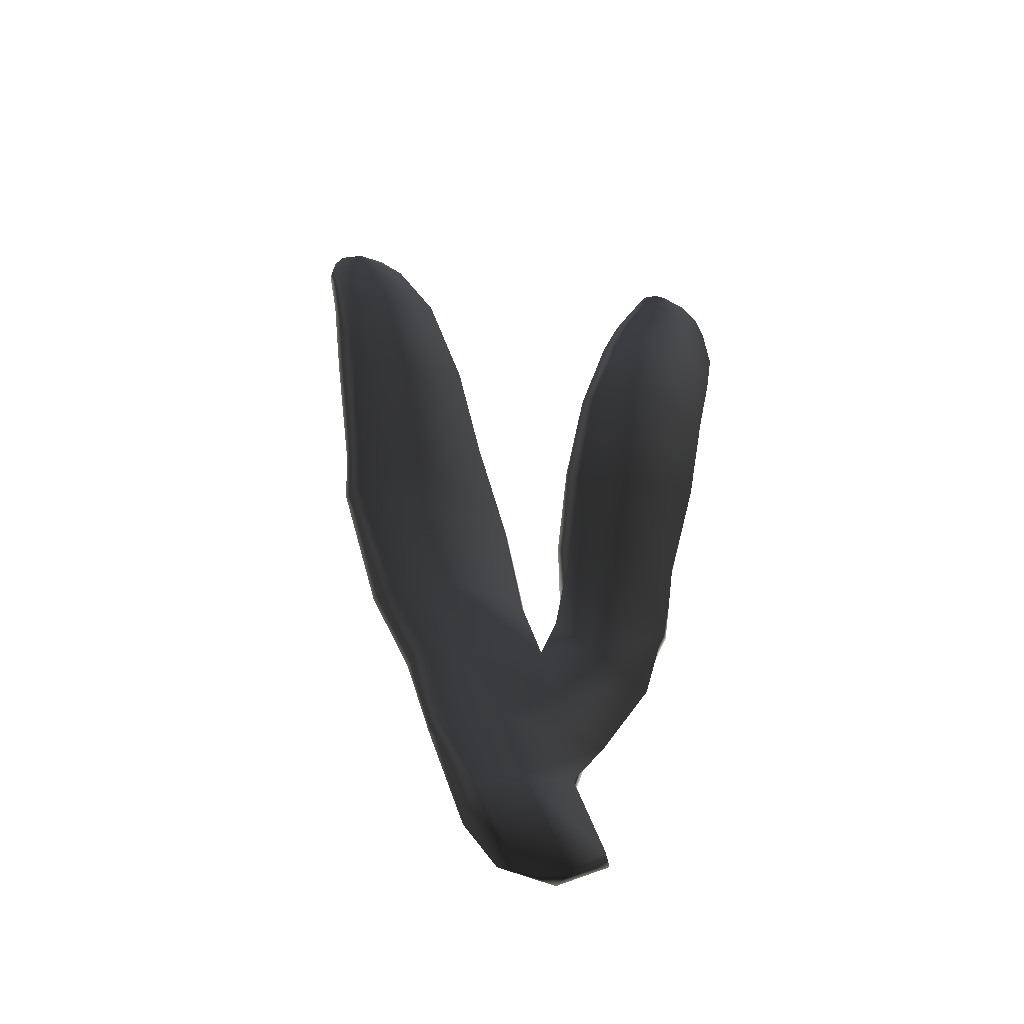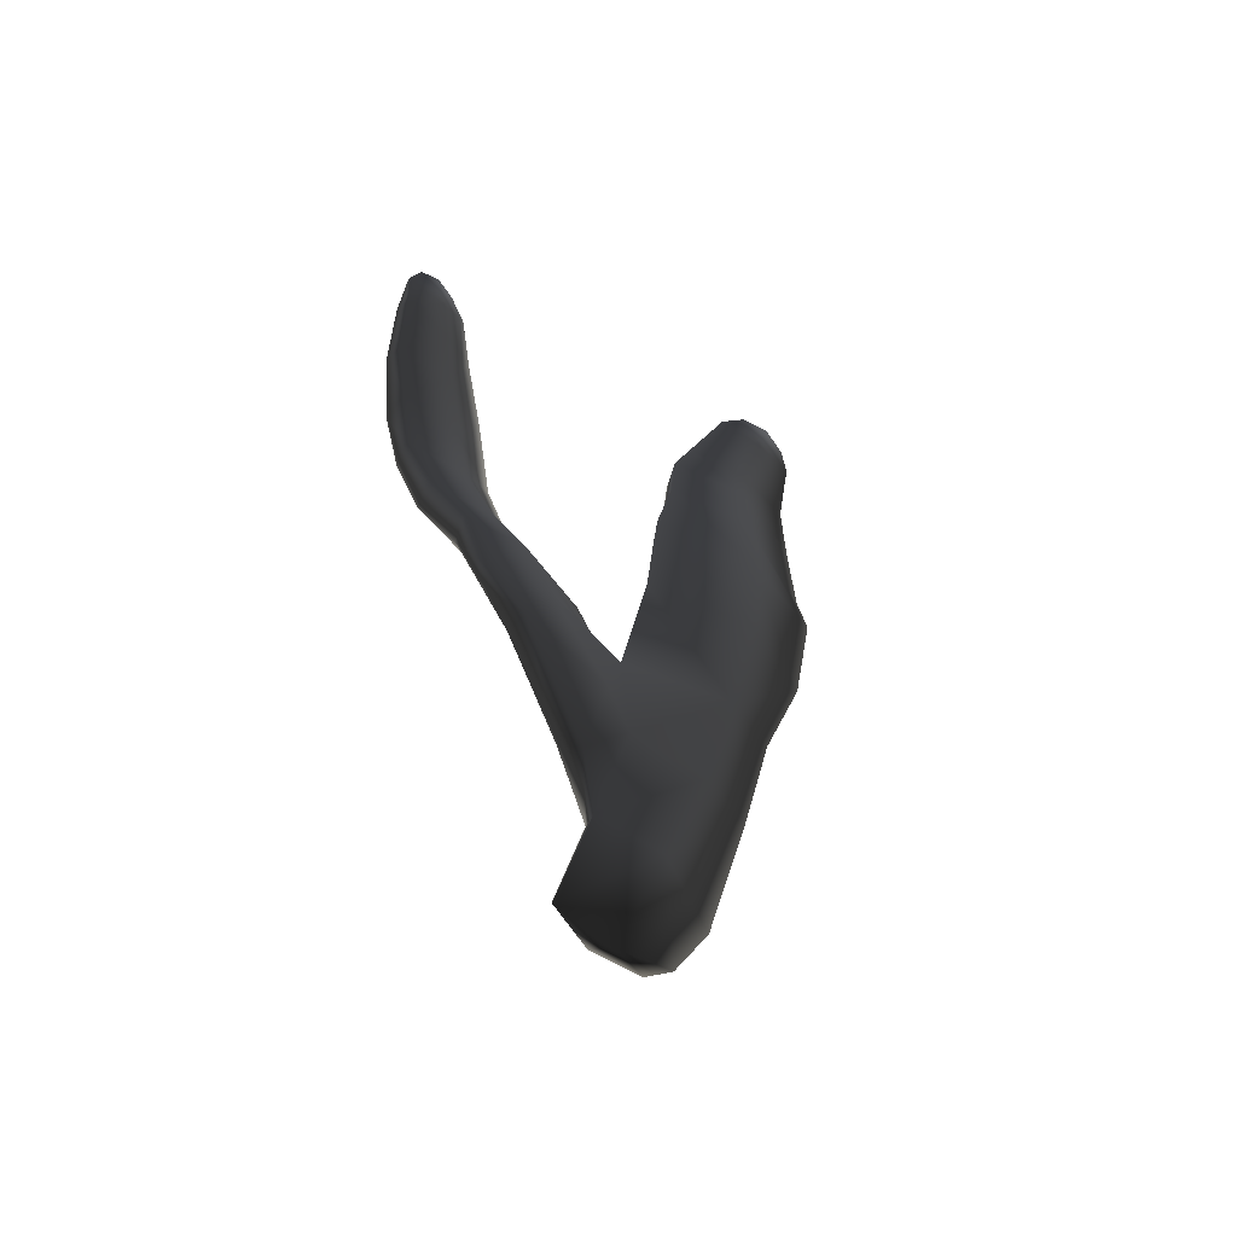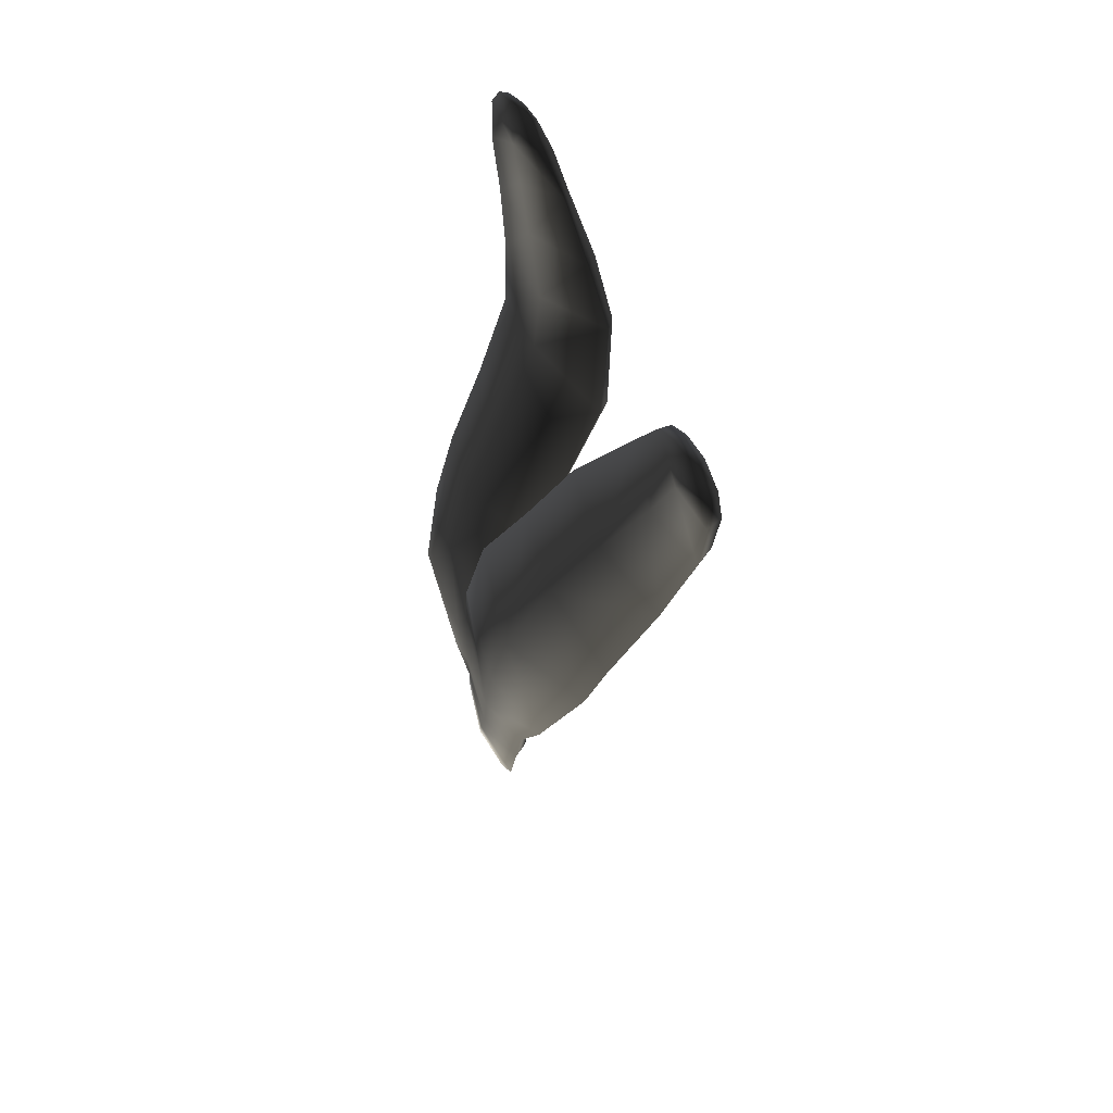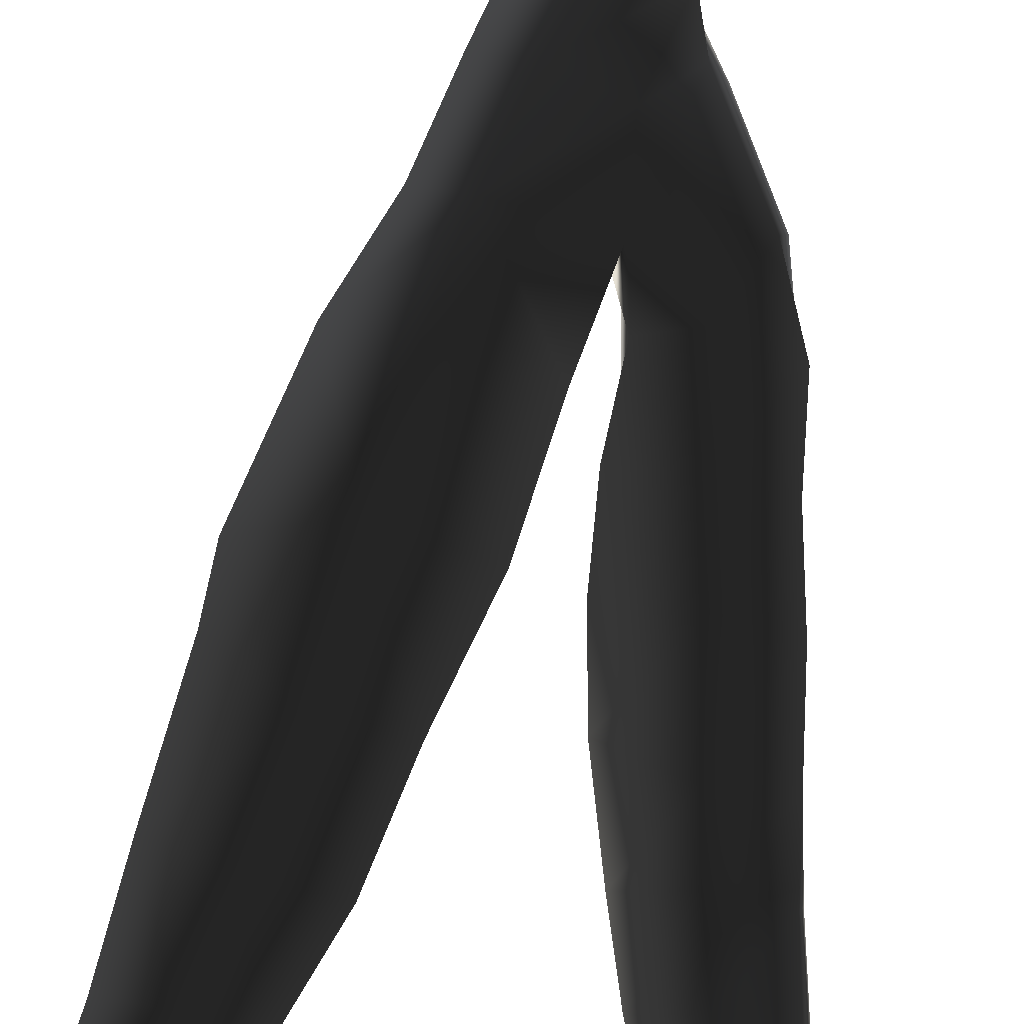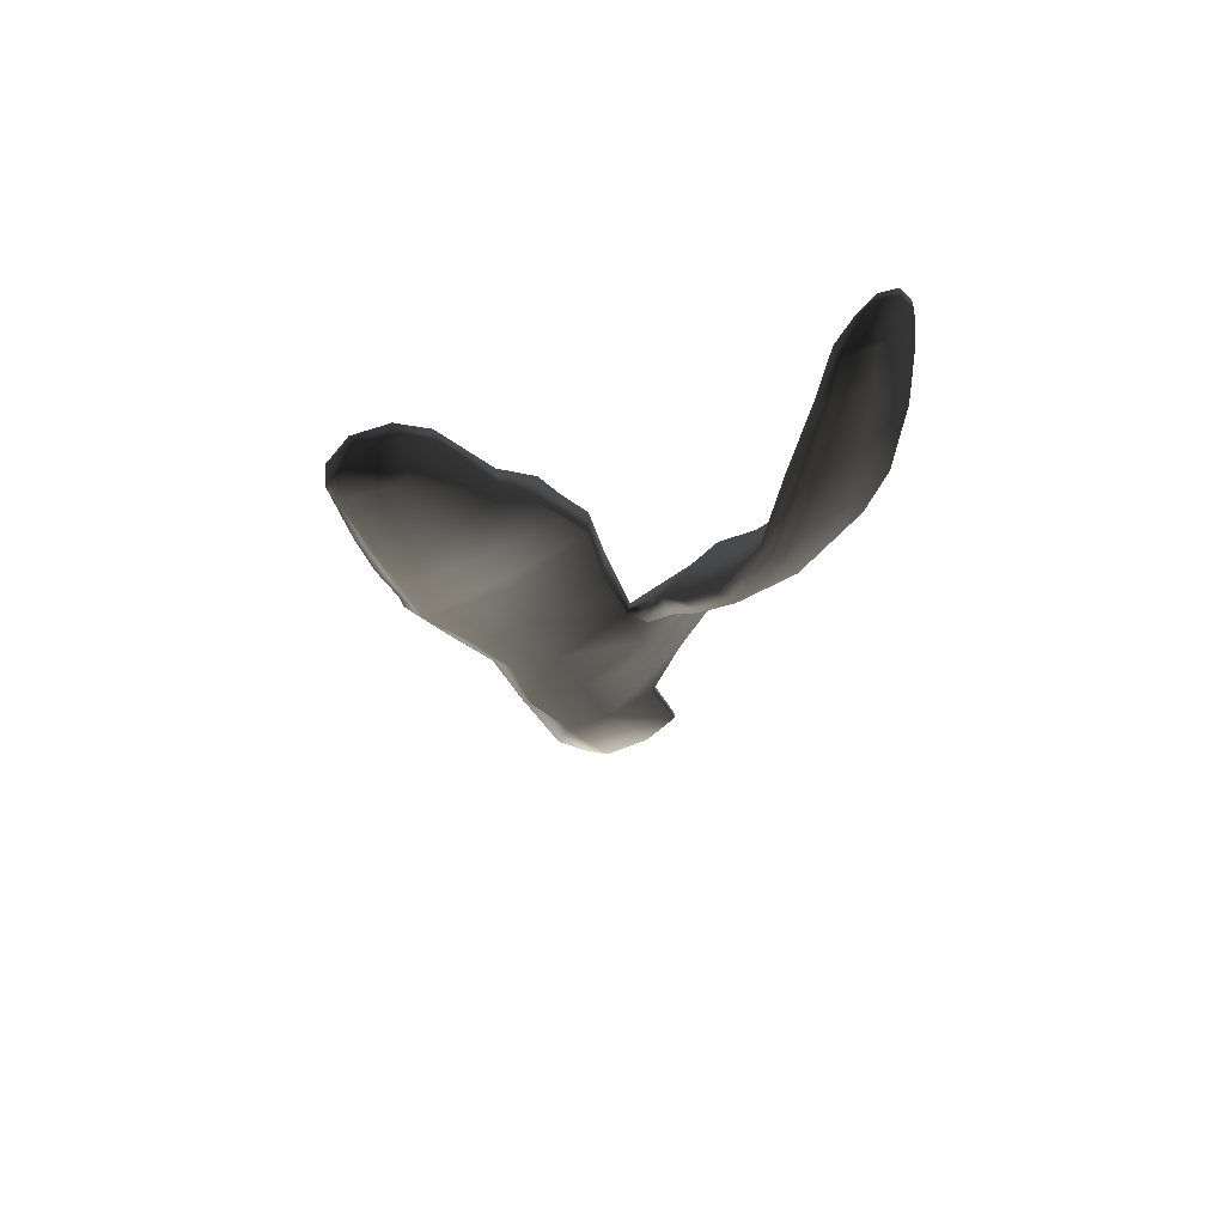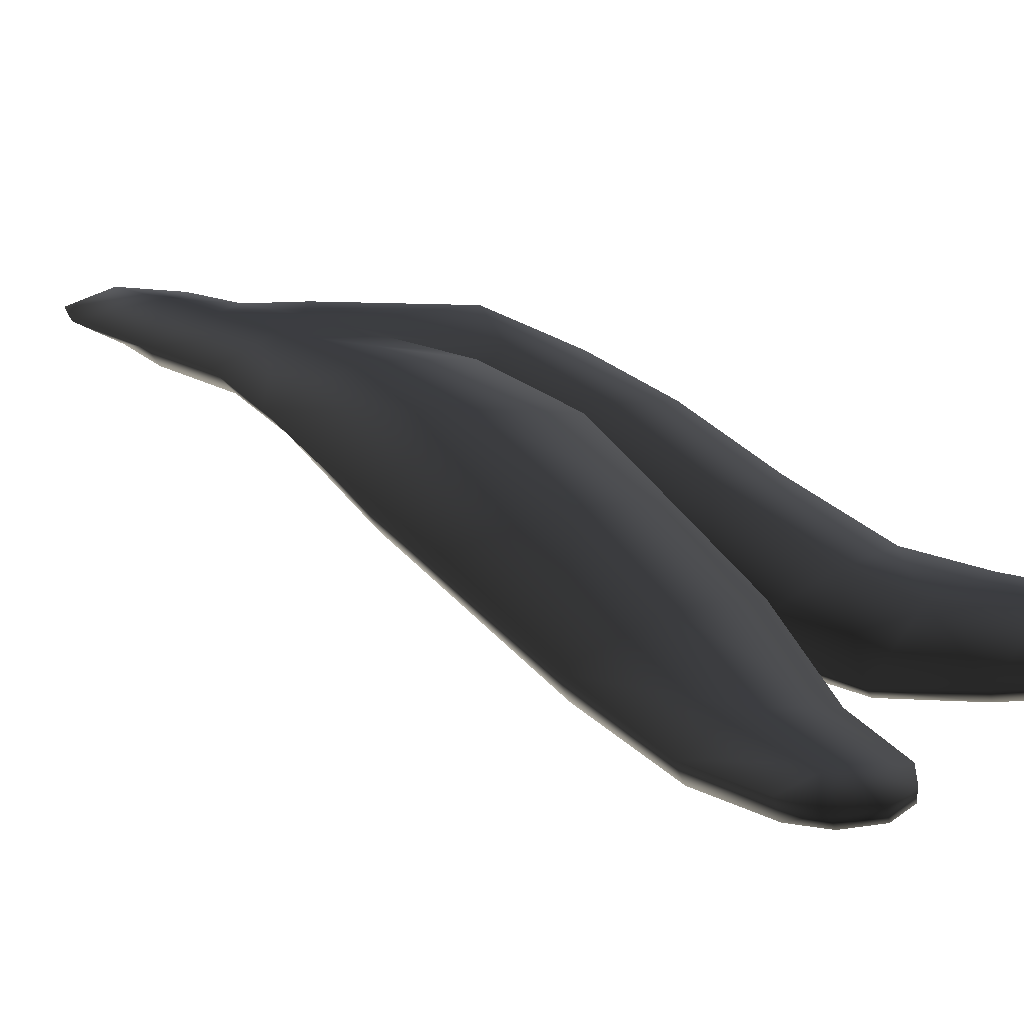
<metadata>
{"format":"obj","ext":"obj","renderer":"f3d","projection":"perspective","resolution":1024,"background":"white","views":[{"elev":-55.5,"azim":170.9,"up":"+Y"},{"elev":-49.7,"azim":-32.7,"up":"+Y"},{"elev":61.6,"azim":67.3,"up":"+Y"},{"elev":73.6,"azim":-172.0,"up":"+Z"},{"elev":63.2,"azim":158.5,"up":"+Y"},{"elev":14.8,"azim":134.9,"up":"+Z"}]}
</metadata>
<code>
g default
v 1.921 -2.517 -98.22
v 1.342 -2.229 -98.31
v 1.685 -1.073 -98.2
v 2.374 -1.296 -98.1
v 2.947 -1.812 -98.29
v 2.569 -2.415 -98.3
v 2.785 -0.1673 -98.03
v 3.373 -0.2661 -98.22
v 2.005 0.07483 -98.09
v 1.936 1.066 -98.15
v 3.098 1.012 -97.95
v 3.663 0.9047 -98.18
v 3.375 2.334 -97.94
v 4.15 2.057 -98.24
v 2.217 2.369 -98.1
v 2.469 3.76 -98.26
v 3.587 3.556 -98.07
v 4.651 3.725 -98.58
v 3.842 4.972 -98.51
v 4.719 4.404 -98.81
v 2.915 5.047 -98.62
v 3.253 6.227 -99.02
v 4.147 6.155 -98.93
v 4.981 5.916 -99.23
v 4.459 7.167 -99.3
v 5.151 7.098 -99.49
v 3.772 7.342 -99.42
v 4.287 8.326 -99.43
v 4.809 8.12 -99.36
v 5.288 8.038 -99.46
v 5.006 8.682 -99.45
v 5.25 8.435 -99.48
v 4.623 8.617 -99.42
v 2.839 -1.249 -98.42
v 2.318 -2.53 -98.39
v 3.277 -0.2269 -98.38
v 3.506 0.99 -98.38
v 3.95 2.104 -98.44
v 4.512 3.713 -98.78
v 4.583 4.342 -99
v 4.815 5.883 -99.48
v 5.039 7.108 -99.7
v 5.252 8.075 -99.63
v 5.155 8.42 -99.62
v 4.896 8.62 -99.59
v 4.581 8.577 -99.55
v 4.276 8.285 -99.56
v 3.794 7.295 -99.6
v 3.302 6.089 -99.26
v 2.943 4.901 -98.83
v 2.551 3.679 -98.46
v 2.34 2.324 -98.35
v 2.055 1.263 -98.36
v 2.939 0.962 -98.46
v 3.241 2.207 -98.52
v 3.554 3.51 -98.69
v 3.654 4.292 -98.95
v 4.021 5.868 -99.46
v 4.405 7.057 -99.75
v 4.726 8.083 -99.7
v 1.507 -0.3826 -98.12
v 1.762 0.552 -98.09
v 1.221 1.687 -98.24
v 0.816 0.9791 -98.06
v 1.83 1.765 -98.51
v 0.4604 1.856 -98.36
v 0.3823 2.823 -98.65
v 1.072 2.709 -98.58
v 1.921 2.669 -98.95
v 0.9515 3.667 -99.07
v 1.888 3.562 -99.51
v 0.1926 3.777 -99.13
v 0.06583 4.867 -99.53
v 0.8304 4.886 -99.57
v 1.74 4.54 -100
v 0.7498 5.679 -99.68
v 1.446 5.683 -100.2
v -0.01232 5.751 -99.58
v -0.1387 6.586 -99.59
v 0.5492 6.585 -99.65
v 1.192 6.622 -100.1
v 0.4432 7.36 -99.6
v 0.904 7.49 -99.9
v -0.1401 7.488 -99.52
v -0.1495 8.032 -99.54
v 0.3521 7.895 -99.57
v 0.7077 8.074 -99.75
v 0.2521 8.422 -99.6
v 0.4971 8.362 -99.7
v 0.01072 8.332 -99.56
v -0.1418 8.002 -99.63
v 0.04109 8.312 -99.65
v -0.1967 7.487 -99.68
v -0.2073 6.572 -99.76
v -0.06417 5.647 -99.89
v 0.08778 4.764 -99.8
v 0.221 3.666 -99.41
v 0.4269 2.673 -98.88
v 0.5435 1.73 -98.52
v 0.7408 0.8792 -98.26
v 1.327 -0.2958 -98.29
v 1.725 -1.035 -98.41
v 1.4 -2.107 -98.41
v 1.77 -2.451 -98.42
v 2.338 -1.135 -98.48
v 2.662 -0.07665 -98.45
v 1.854 0.4926 -98.4
v 1.394 1.154 -98.53
v 1.318 1.66 -98.72
v 1.18 2.56 -99.13
v 1.098 3.472 -99.64
v 0.9821 4.771 -100.2
v 0.7071 5.873 -100.2
v 0.4551 6.622 -100.1
v 0.329 7.491 -99.94
v 0.3101 7.988 -99.85
v 0.318 8.421 -99.71
v 0.4799 8.303 -99.79
v 0.6717 8.018 -99.88
v 0.7873 7.453 -100
v 1.064 6.554 -100.2
v 1.298 5.634 -100.3
v 1.614 4.483 -100.1
v 1.745 3.354 -99.6
v 1.801 2.38 -99.07
v 1.919 1.503 -98.66
g seaweed3 group5 kelp foliage2
f 1 2 4
f 4 2 3
f 1 4 6
f 6 4 5
f 7 8 4
f 4 8 5
f 4 3 7
f 7 3 9
f 7 9 11
f 11 9 10
f 7 11 8
f 8 11 12
f 13 14 11
f 11 14 12
f 10 15 11
f 11 15 13
f 15 16 13
f 13 16 17
f 13 17 14
f 14 17 18
f 17 19 18
f 18 19 20
f 16 21 17
f 17 21 19
f 21 22 19
f 19 22 23
f 23 24 19
f 19 24 20
f 23 25 24
f 24 25 26
f 22 27 23
f 23 27 25
f 27 28 25
f 25 28 29
f 25 29 26
f 26 29 30
f 31 32 29
f 29 32 30
f 28 33 29
f 29 33 31
f 34 35 5
f 5 35 6
f 5 8 34
f 34 8 36
f 8 12 36
f 36 12 37
f 12 14 37
f 37 14 38
f 14 18 38
f 38 18 39
f 18 20 39
f 39 20 40
f 24 41 20
f 20 41 40
f 24 26 41
f 41 26 42
f 26 30 42
f 42 30 43
f 30 32 43
f 43 32 44
f 32 31 44
f 44 31 45
f 31 33 45
f 45 33 46
f 33 28 46
f 46 28 47
f 28 27 47
f 47 27 48
f 27 22 48
f 48 22 49
f 22 21 49
f 49 21 50
f 21 16 50
f 50 16 51
f 16 15 51
f 51 15 52
f 10 53 15
f 15 53 52
f 52 53 55
f 55 53 54
f 54 37 55
f 55 37 38
f 39 56 38
f 38 56 55
f 56 51 55
f 55 51 52
f 40 57 39
f 39 57 56
f 56 57 51
f 51 57 50
f 41 58 40
f 40 58 57
f 57 58 50
f 50 58 49
f 49 58 48
f 48 58 59
f 58 41 59
f 59 41 42
f 43 60 42
f 42 60 59
f 59 60 48
f 48 60 47
f 47 60 46
f 46 60 45
f 43 44 60
f 60 44 45
f 3 61 9
f 9 61 62
f 61 64 62
f 9 62 10
f 62 63 10
f 10 63 65
f 62 64 63
f 63 64 66
f 63 66 68
f 68 66 67
f 63 68 65
f 65 68 69
f 68 70 69
f 69 70 71
f 68 67 70
f 70 67 72
f 70 72 74
f 74 72 73
f 74 75 70
f 70 75 71
f 76 77 74
f 74 77 75
f 74 73 76
f 76 73 78
f 76 78 80
f 80 78 79
f 80 81 76
f 76 81 77
f 82 83 80
f 80 83 81
f 80 79 82
f 82 79 84
f 82 84 86
f 86 84 85
f 82 86 83
f 83 86 87
f 88 89 86
f 86 89 87
f 85 90 86
f 86 90 88
f 91 92 85
f 85 92 90
f 85 84 91
f 91 84 93
f 84 79 93
f 93 79 94
f 79 78 94
f 94 78 95
f 78 73 95
f 95 73 96
f 73 72 96
f 96 72 97
f 72 67 97
f 97 67 98
f 67 66 98
f 98 66 99
f 66 64 99
f 99 64 100
f 61 101 64
f 64 101 100
f 3 102 61
f 61 102 101
f 2 103 3
f 3 103 102
f 102 103 105
f 105 103 104
f 104 35 105
f 105 35 34
f 36 106 34
f 34 106 105
f 37 54 36
f 36 54 106
f 102 105 101
f 101 105 106
f 101 106 107
f 107 106 54
f 54 53 107
f 101 107 100
f 100 107 108
f 100 108 99
f 99 108 109
f 109 110 99
f 99 110 98
f 110 111 98
f 98 111 97
f 111 112 97
f 97 112 96
f 112 113 96
f 96 113 95
f 113 114 95
f 95 114 94
f 114 115 94
f 94 115 93
f 115 116 93
f 93 116 91
f 91 116 92
f 92 116 117
f 117 88 92
f 92 88 90
f 88 117 89
f 89 117 118
f 89 118 87
f 87 118 119
f 87 119 83
f 83 119 120
f 83 120 81
f 81 120 121
f 81 121 77
f 77 121 122
f 77 122 75
f 75 122 123
f 75 123 71
f 71 123 124
f 71 124 69
f 69 124 125
f 69 125 65
f 65 125 126
f 126 53 65
f 65 53 10
f 107 53 108
f 108 53 126
f 108 126 109
f 126 125 109
f 109 125 110
f 125 124 110
f 110 124 111
f 124 123 111
f 111 123 112
f 123 122 112
f 112 122 113
f 122 121 113
f 113 121 114
f 121 120 114
f 114 120 115
f 120 119 115
f 115 119 116
f 119 118 116
f 116 118 117
f 6 35 1
f 1 35 104
f 103 2 104
f 104 2 1

</code>
